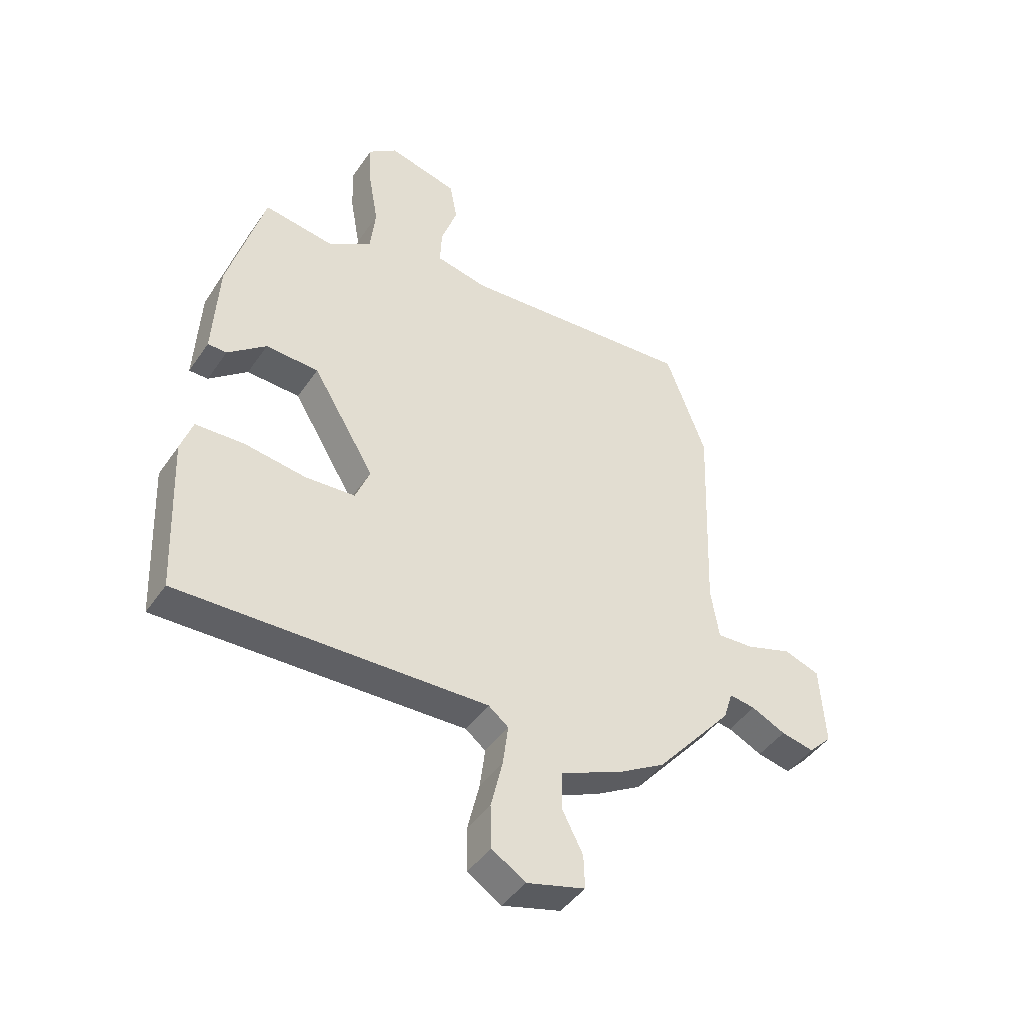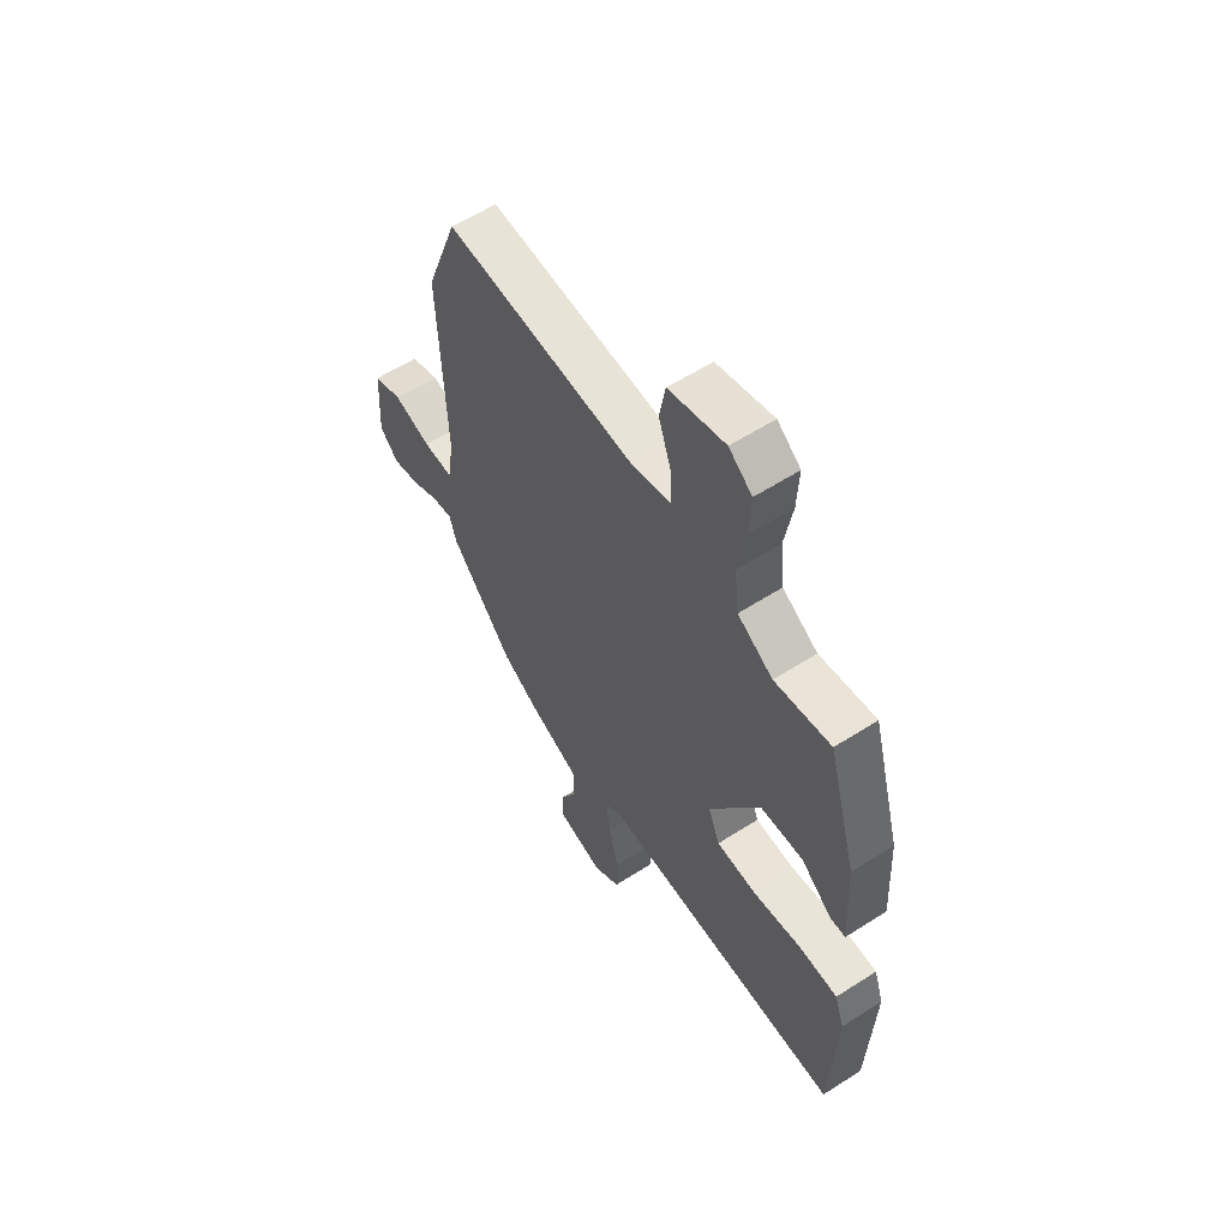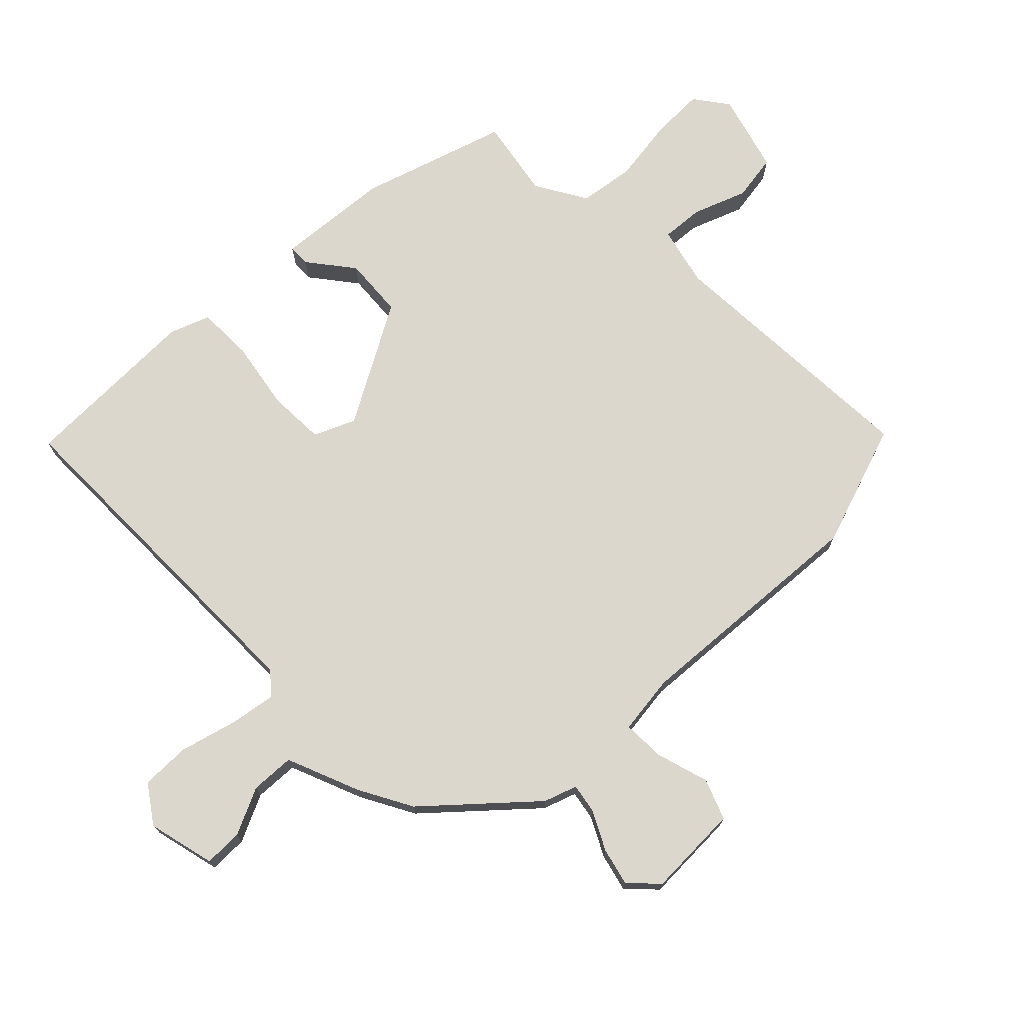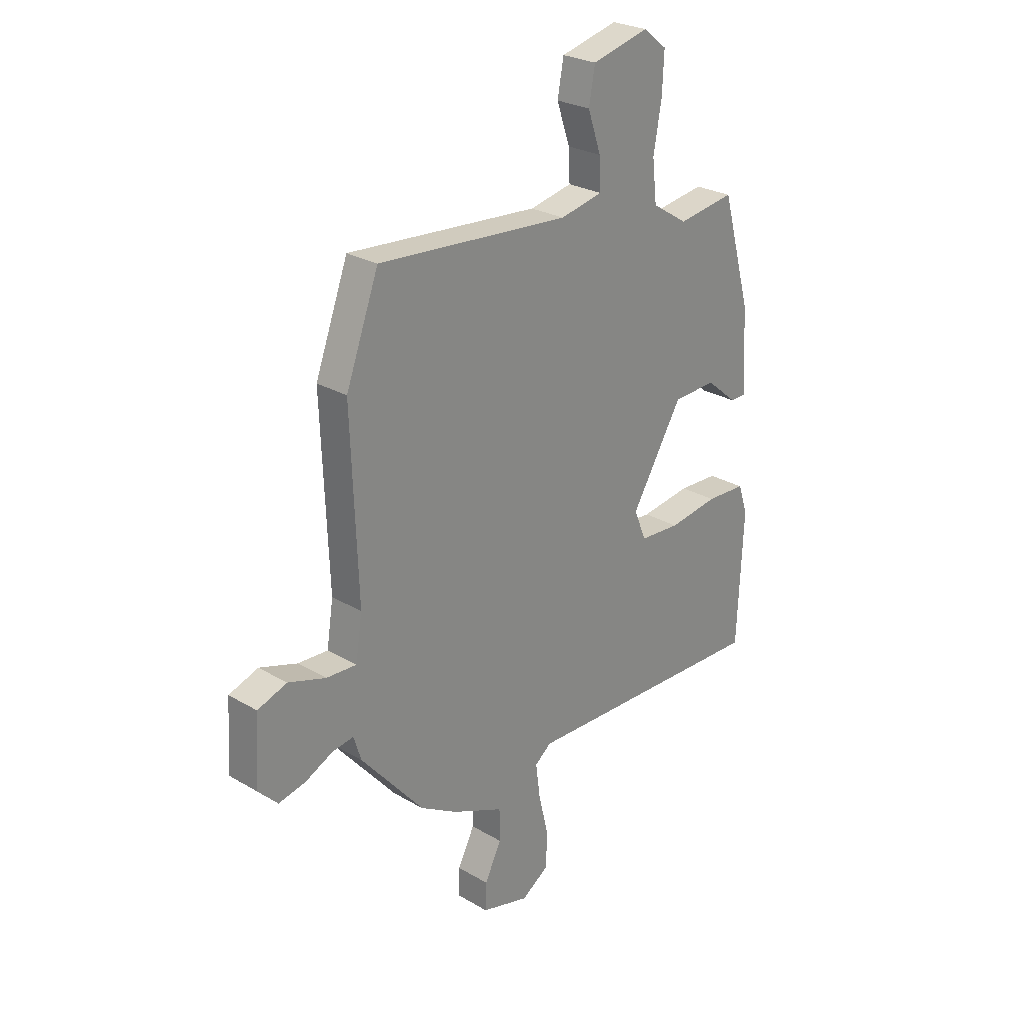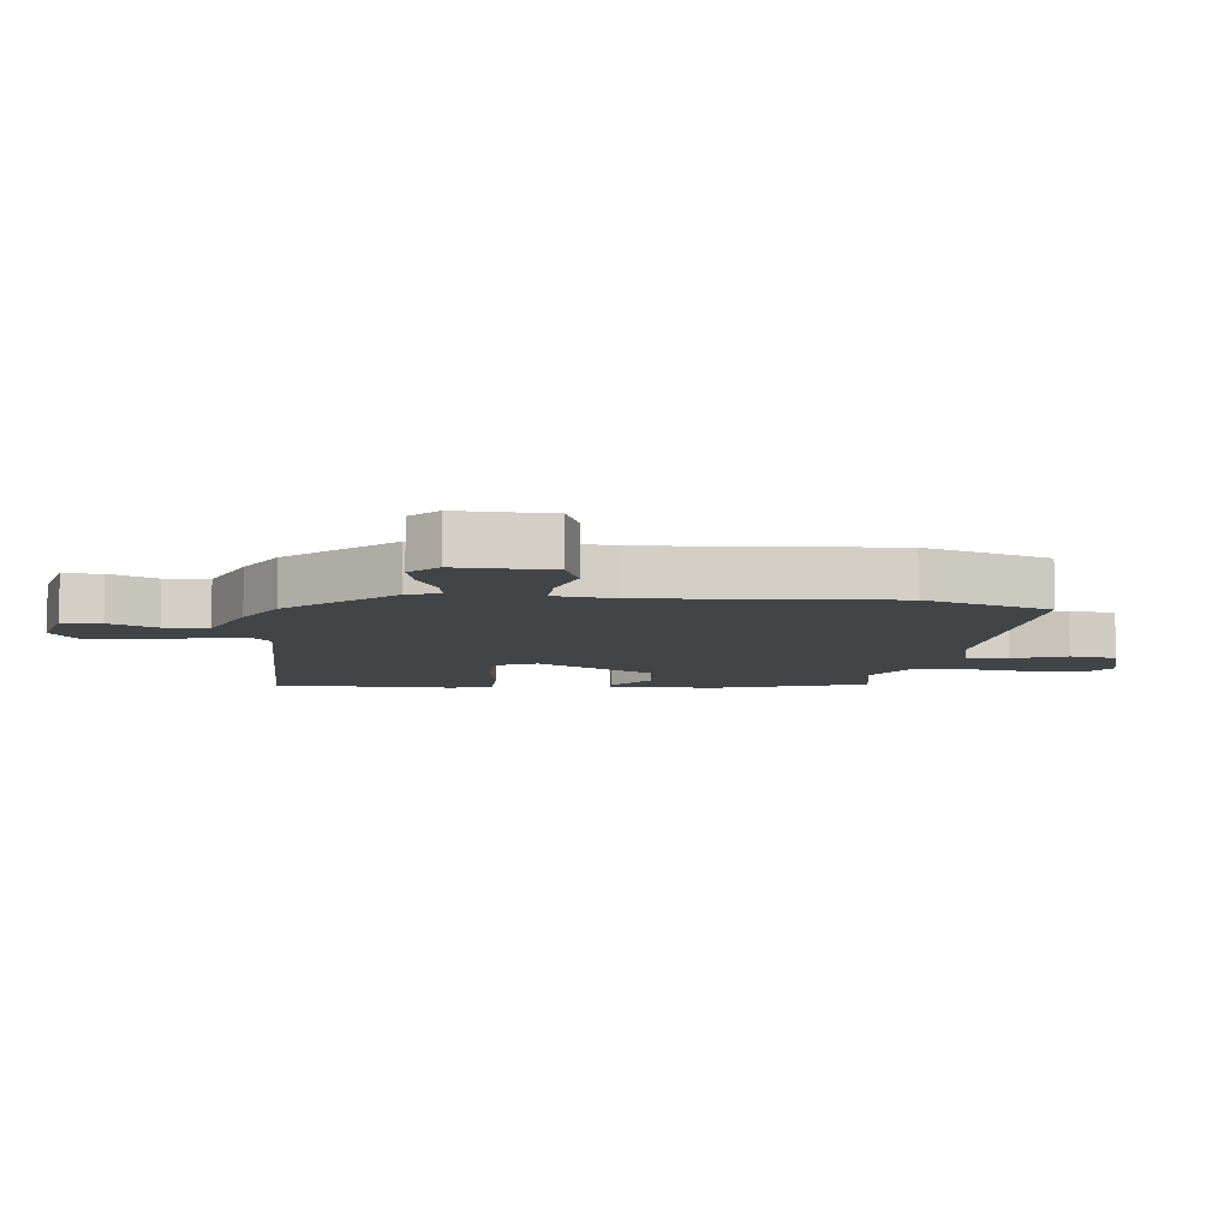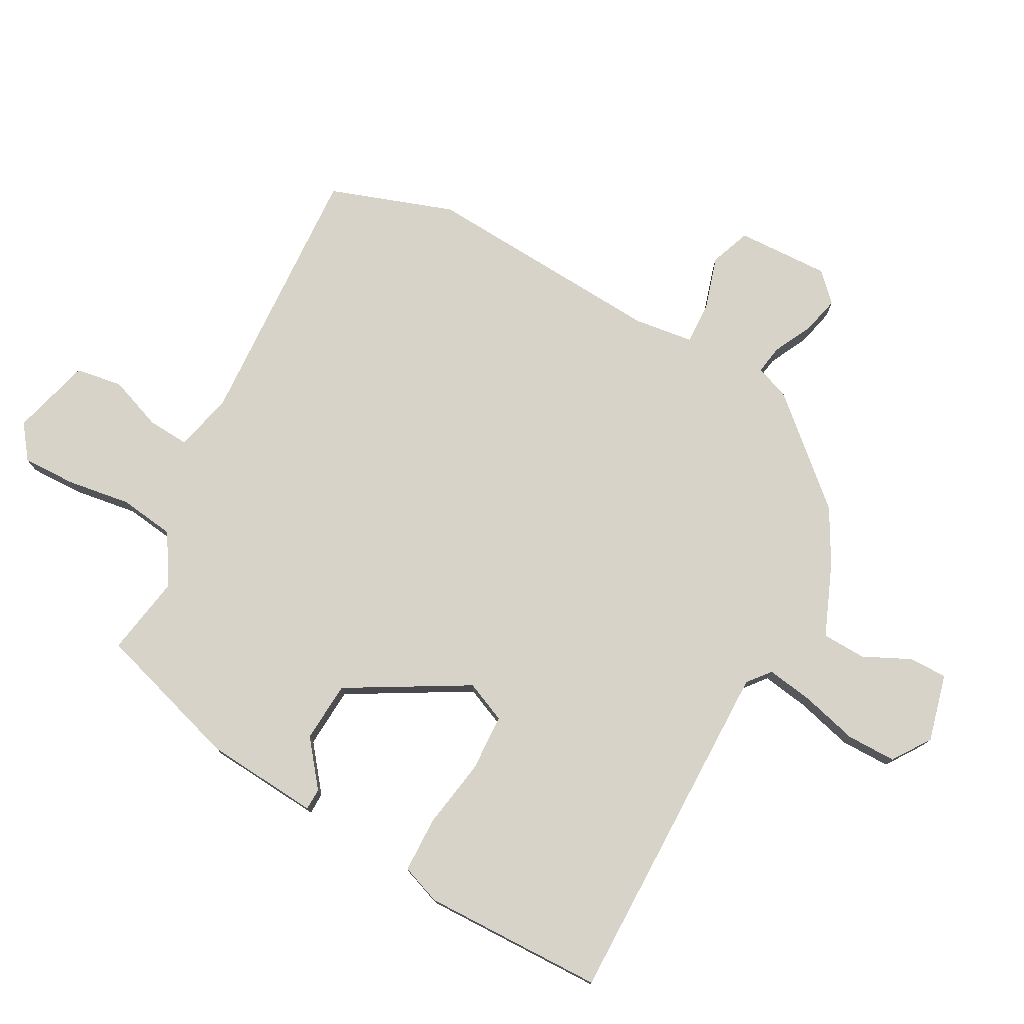
<metadata>
{"format":"obj","ext":"obj","renderer":"f3d","projection":"perspective","resolution":1024,"background":"white","views":[{"elev":-44.6,"azim":147.9,"up":"+Z"},{"elev":58.7,"azim":56.5,"up":"+Z"},{"elev":73.0,"azim":-132.8,"up":"+Y"},{"elev":26.3,"azim":-47.2,"up":"+Z"},{"elev":-8.0,"azim":-94.4,"up":"+Y"},{"elev":76.8,"azim":119.9,"up":"+Y"}]}
</metadata>
<code>
v 0.42 0.07 0.475
v 0.487 0.07 0.237
v 0.497 0.07 0.052
v 0.462 0.07 0.052
v 0.391 0.07 0.111
v 0.293 0.07 0.107
v 0.178 0.07 -0.084
v 0.205 0.07 -0.151
v 0.297 0.07 -0.157
v 0.41 0.07 -0.141
v 0.5 0.07 -0.145
v 0.522 0.07 -0.21
v 0.509 0.07 -0.503
v -0.059 0.07 -0.485
v -0.096 0.07 -0.514
v -0.086 0.07 -0.59
v -0.064 0.07 -0.682
v -0.066 0.07 -0.762
v -0.128 0.07 -0.802
v -0.236 0.07 -0.772
v -0.234 0.07 -0.71
v -0.196 0.07 -0.635
v -0.197 0.07 -0.564
v -0.313 0.07 -0.513
v -0.398 0.07 -0.463
v -0.54 0.07 -0.296
v -0.557 0.07 -0.242
v -0.605 0.07 -0.249
v -0.668 0.07 -0.279
v -0.729 0.07 -0.292
v -0.772 0.07 -0.248
v -0.763 0.07 -0.098
v -0.697 0.07 -0.075
v -0.612 0.07 -0.103
v -0.544 0.07 -0.107
v -0.529 0.07 -0.011
v -0.544 0.07 0.381
v -0.47 0.07 0.58
v -0.037 0.07 0.546
v 0.059 0.07 0.566
v 0.056 0.07 0.634
v 0.026 0.07 0.721
v 0.04 0.07 0.796
v 0.169 0.07 0.828
v 0.222 0.07 0.786
v 0.218 0.07 0.7
v 0.2 0.07 0.597
v 0.21 0.07 0.507
v 0.291 0.07 0.456
v 0.42 0 0.475
v 0.487 0 0.237
v 0.497 0 0.052
v 0.462 0 0.052
v 0.391 0 0.111
v 0.293 0 0.107
v 0.178 0 -0.084
v 0.205 0 -0.151
v 0.297 0 -0.157
v 0.41 0 -0.141
v 0.5 0 -0.145
v 0.522 0 -0.21
v 0.509 0 -0.503
v -0.059 0 -0.485
v -0.096 0 -0.514
v -0.086 0 -0.59
v -0.064 0 -0.682
v -0.066 0 -0.762
v -0.128 0 -0.802
v -0.236 0 -0.772
v -0.234 0 -0.71
v -0.196 0 -0.635
v -0.197 0 -0.564
v -0.313 0 -0.513
v -0.398 0 -0.463
v -0.54 0 -0.296
v -0.557 0 -0.242
v -0.605 0 -0.249
v -0.668 0 -0.279
v -0.729 0 -0.292
v -0.772 0 -0.248
v -0.763 0 -0.098
v -0.697 0 -0.075
v -0.612 0 -0.103
v -0.544 0 -0.107
v -0.529 0 -0.011
v -0.544 0 0.381
v -0.47 0 0.58
v -0.037 0 0.546
v 0.059 0 0.566
v 0.056 0 0.634
v 0.026 0 0.721
v 0.04 0 0.796
v 0.169 0 0.828
v 0.222 0 0.786
v 0.218 0 0.7
v 0.2 0 0.597
v 0.21 0 0.507
v 0.291 0 0.456
f 45 46 47
f 44 45 47
f 43 44 47
f 42 43 47
f 41 42 47
f 40 41 47 48
f 39 40 48 49
f 38 39 49
f 37 38 49
f 36 37 49
f 32 33 34
f 31 32 34
f 30 31 34
f 29 30 34
f 28 29 34
f 27 28 34 35
f 36 49 1
f 35 36 1
f 27 35 1
f 26 27 1
f 25 26 1
f 24 25 1
f 23 24 1
f 20 21 22
f 19 20 22
f 18 19 22
f 17 18 22
f 16 17 22
f 12 13 14
f 11 12 14
f 10 11 14
f 9 10 14
f 8 9 14 15
f 7 8 15
f 6 7 15
f 3 4 5
f 2 3 5
f 1 2 5
f 1 5 6
f 23 1 6 15
f 15 16 22 23
f 96 95 94
f 96 94 93
f 96 93 92
f 96 92 91
f 96 91 90
f 97 96 90 89
f 98 97 89 88
f 98 88 87
f 98 87 86
f 98 86 85
f 83 82 81
f 83 81 80
f 83 80 79
f 83 79 78
f 83 78 77
f 84 83 77 76
f 50 98 85
f 50 85 84
f 50 84 76
f 50 76 75
f 50 75 74
f 50 74 73
f 50 73 72
f 71 70 69
f 71 69 68
f 71 68 67
f 71 67 66
f 71 66 65
f 63 62 61
f 63 61 60
f 63 60 59
f 63 59 58
f 64 63 58 57
f 64 57 56
f 64 56 55
f 54 53 52
f 54 52 51
f 54 51 50
f 55 54 50
f 64 55 50 72
f 72 71 65 64
f 1 50 51 2
f 2 51 52 3
f 3 52 53 4
f 4 53 54 5
f 5 54 55 6
f 6 55 56 7
f 7 56 57 8
f 8 57 58 9
f 9 58 59 10
f 10 59 60 11
f 11 60 61 12
f 12 61 62 13
f 13 62 63 14
f 14 63 64 15
f 15 64 65 16
f 16 65 66 17
f 17 66 67 18
f 18 67 68 19
f 19 68 69 20
f 20 69 70 21
f 21 70 71 22
f 22 71 72 23
f 23 72 73 24
f 24 73 74 25
f 25 74 75 26
f 26 75 76 27
f 27 76 77 28
f 28 77 78 29
f 29 78 79 30
f 30 79 80 31
f 31 80 81 32
f 32 81 82 33
f 33 82 83 34
f 34 83 84 35
f 35 84 85 36
f 36 85 86 37
f 37 86 87 38
f 38 87 88 39
f 39 88 89 40
f 40 89 90 41
f 41 90 91 42
f 42 91 92 43
f 43 92 93 44
f 44 93 94 45
f 45 94 95 46
f 46 95 96 47
f 47 96 97 48
f 48 97 98 49
f 49 98 50 1

</code>
